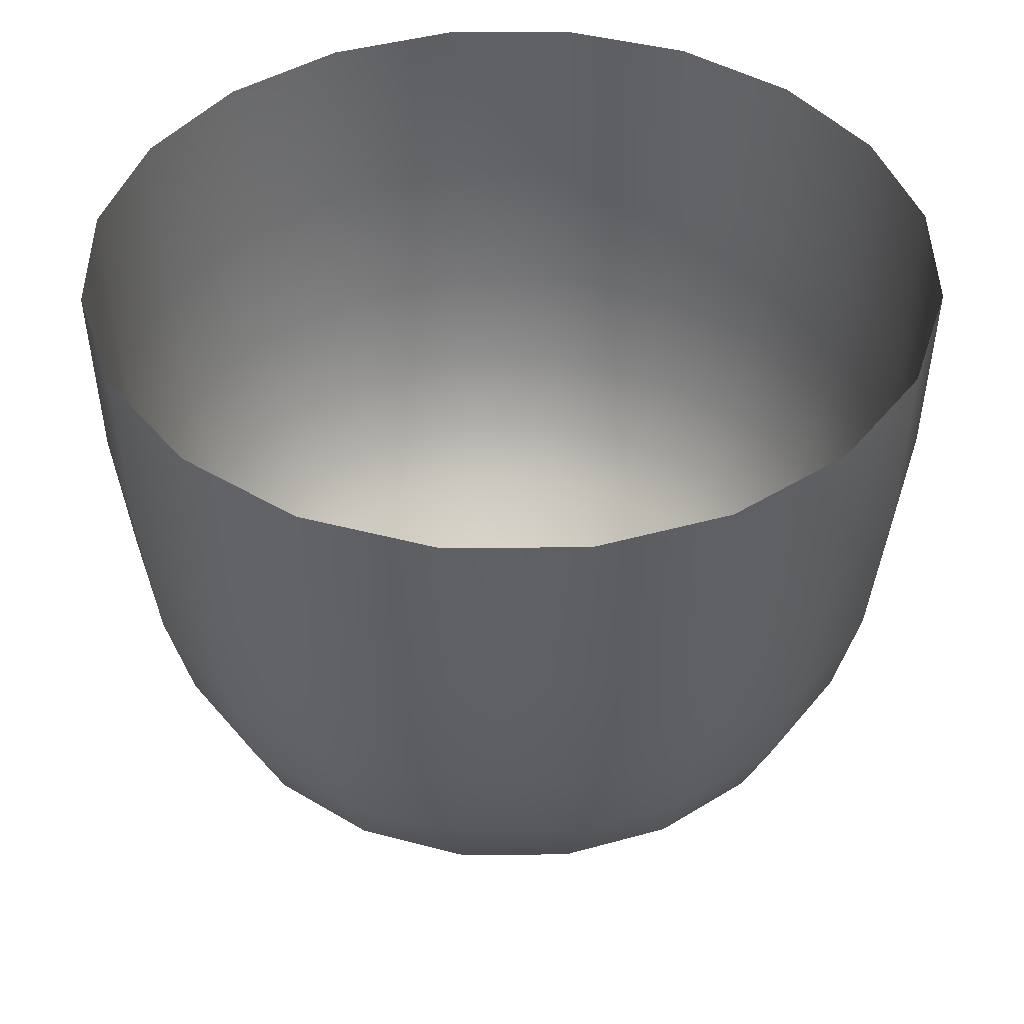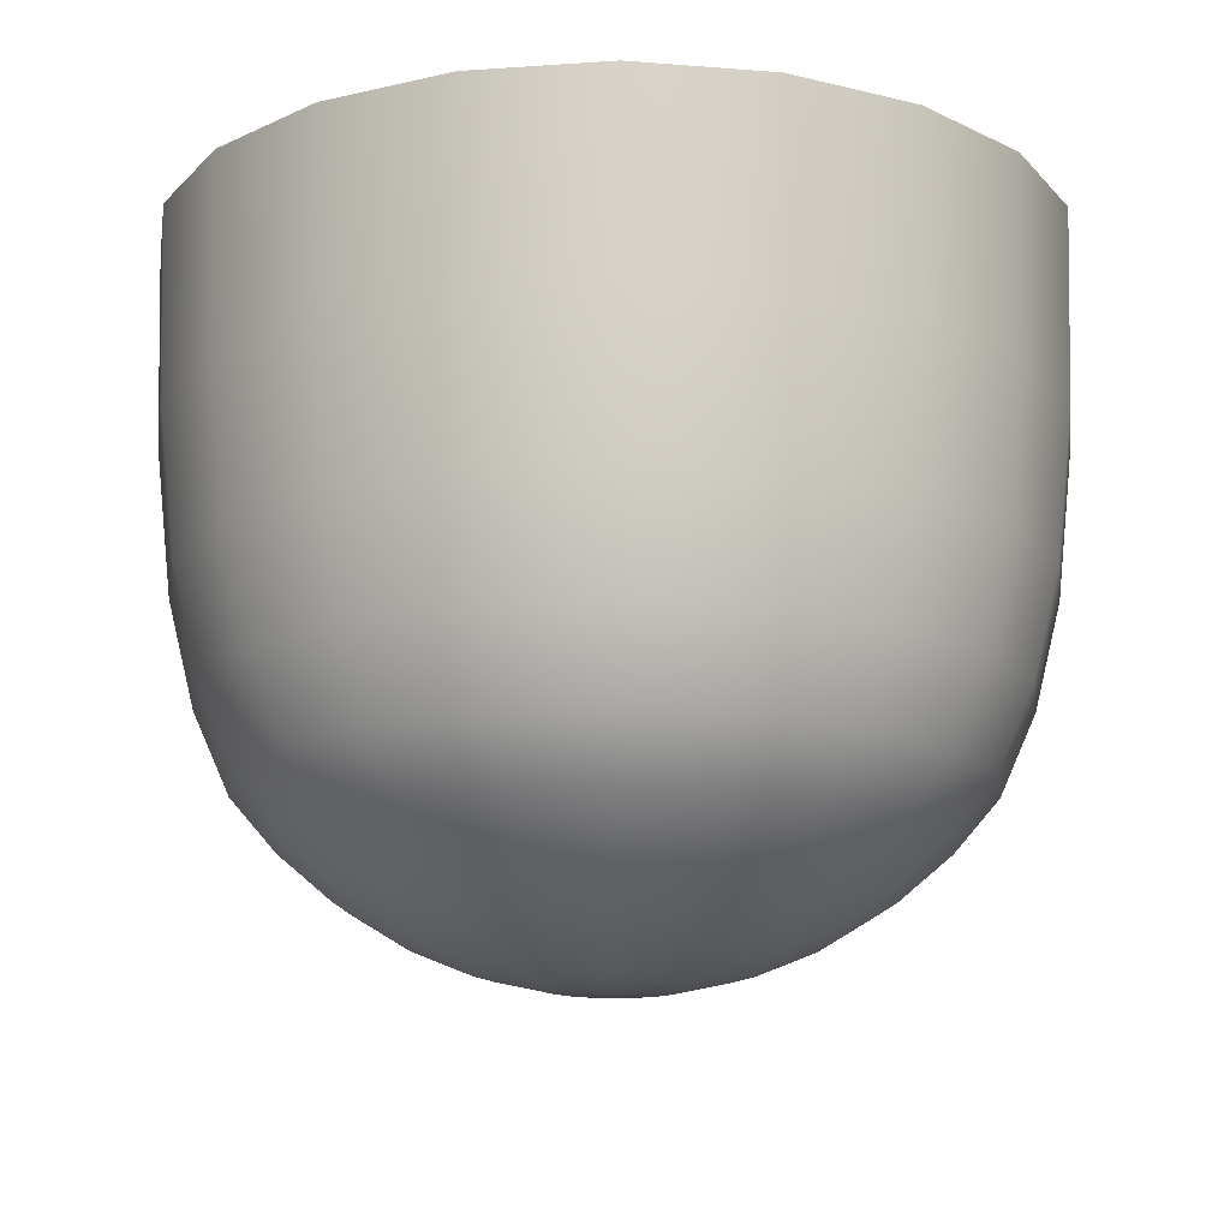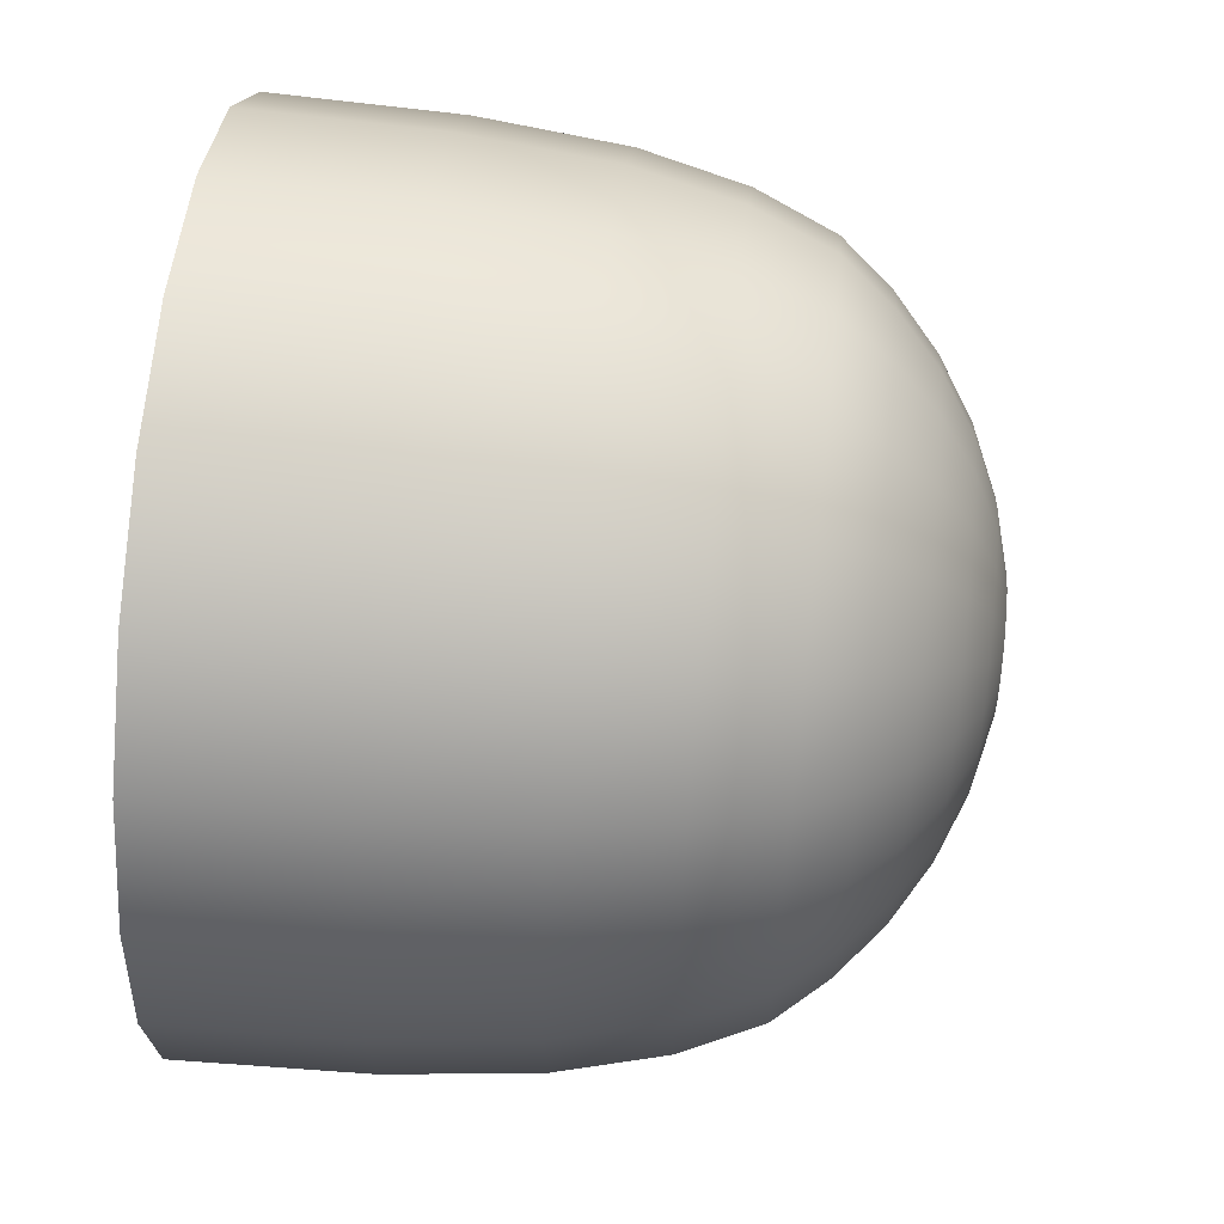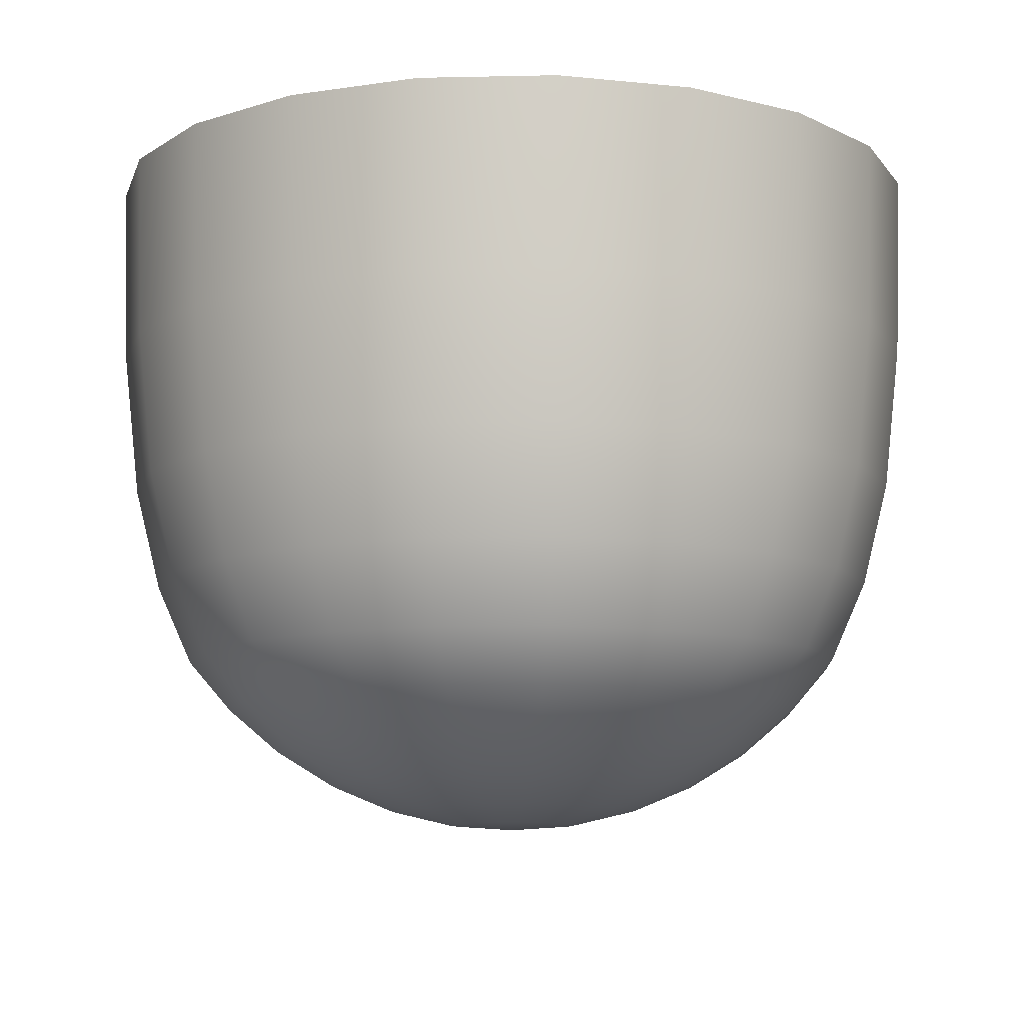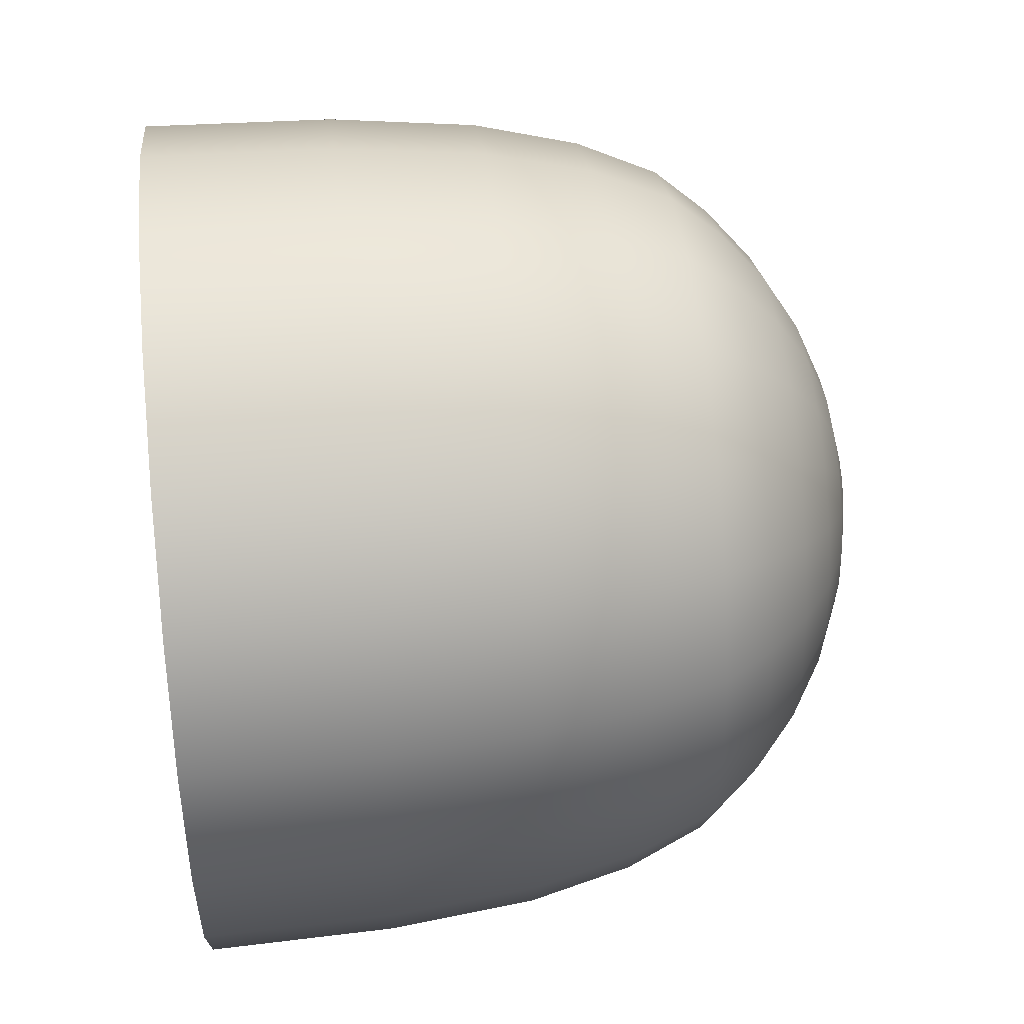
<metadata>
{"format":"obj","ext":"obj","renderer":"f3d","projection":"perspective","resolution":1024,"background":"white","views":[{"elev":42.6,"azim":-81.4,"up":"+Y"},{"elev":-15.0,"azim":107.4,"up":"+Y"},{"elev":60.3,"azim":-84.0,"up":"+Z"},{"elev":-10.0,"azim":-5.8,"up":"+Y"},{"elev":48.3,"azim":-96.0,"up":"+Z"}]}
</metadata>
<code>
g VFX_Rhino_WindCone_V01
v 1 0.6187 -2.748e-16
v 0.9511 0.6187 -0.309
v 0.9393 0.1831 -0.3052
v 0.9877 0.1831 -1.508e-16
v 0.9045 -0.1582 -0.2939
v 0.9511 0.6187 0.309
v 0.9511 -0.1582 -6.698e-17
v 0.8474 -0.4021 -0.2753
v 0.9393 0.1831 0.3052
v 0.809 0.6187 0.5878
v 0.891 -0.4021 -2.305e-17
v 0.7694 -0.5878 -0.25
v 0.7991 0.1831 0.5805
v 0.5878 0.6187 0.809
v 0.9045 -0.1582 0.2939
v 0.809 -0.5878 0
v 0.6725 -0.7071 -0.2185
v 0.5805 0.1831 0.7991
v 0.309 0.6187 0.9511
v 0.8474 -0.4021 0.2753
v 0.7694 -0.1582 0.559
v 0.7071 -0.7071 0
v 0.559 -0.809 -0.1816
v 0.3052 0.1831 0.9393
v -2.98e-08 0.6187 1
v 0.559 -0.1582 0.7694
v 0.7694 -0.5878 0.25
v 0.7208 -0.4021 0.5237
v 0.5878 -0.809 0
v 0.4318 -0.891 -0.1403
v -2.944e-08 0.1831 0.9877
v -0.309 0.6187 0.9511
v 0.2939 -0.1582 0.9045
v 0.5237 -0.4021 0.7208
v 0.6725 -0.7071 0.2185
v 0.6545 -0.5878 0.4755
v 0.454 -0.891 0
v 0.2939 -0.9511 -0.09549
v -0.3052 0.1831 0.9393
v -0.5878 0.6187 0.809
v -2.834e-08 -0.1582 0.9511
v 0.2753 -0.4021 0.8474
v 0.4755 -0.5878 0.6545
v 0.559 -0.809 0.1816
v 0.5721 -0.7071 0.4156
v 0.309 -0.9511 0
v 0.1488 -0.9877 -0.04834
v 0.4318 -0.891 0.1403
v 0.4755 -0.809 0.3455
v 0.4156 -0.7071 0.5721
v 0.25 -0.5878 0.7694
v 0.1564 -0.9877 0
v -0 -1 0
v 0.2939 -0.9511 0.09549
v 0.3673 -0.891 0.2668
v 0.3455 -0.809 0.4755
v 0.1488 -0.9877 0.04834
v -0 -1 0
v 0.25 -0.9511 0.1816
v -2.655e-08 -0.4021 0.891
v 0.2185 -0.7071 0.6725
v 0.2668 -0.891 0.3673
v 0.1266 -0.9877 0.09195
v -0 -1 0
v 0.1816 -0.9511 0.25
v 0.1816 -0.809 0.559
v -2.411e-08 -0.5878 0.809
v -0.2939 -0.1582 0.9045
v 0.09195 -0.9877 0.1266
v -0 -1 0
v 0.1403 -0.891 0.4318
v -2.107e-08 -0.7071 0.7071
v -0.2753 -0.4021 0.8474
v -0.5805 0.1831 0.7991
v -0.809 0.6187 0.5878
v 0.09549 -0.9511 0.2939
v -1.752e-08 -0.809 0.5878
v -0.25 -0.5878 0.7694
v -0.559 -0.1582 0.7694
v -0.7991 0.1831 0.5805
v -0.9511 0.6187 0.309
v -0.5237 -0.4021 0.7208
v -0.2185 -0.7071 0.6725
v -1.353e-08 -0.891 0.454
v -0.9393 0.1831 0.3052
v -1 0.6187 -2.748e-16
v -0.7694 -0.1582 0.559
v -0.4755 -0.5878 0.6545
v -0.1816 -0.809 0.559
v -0.9877 0.1831 -1.508e-16
v -0.9511 0.6187 -0.309
v -0.7208 -0.4021 0.5237
v -0.9045 -0.1582 0.2939
v -0.4156 -0.7071 0.5721
v -0.9393 0.1831 -0.3052
v -0.809 0.6187 -0.5878
v -0.9511 -0.1582 -6.698e-17
v -0.6545 -0.5878 0.4755
v -0.8474 -0.4021 0.2753
v -0.7991 0.1831 -0.5805
v -0.5878 0.6187 -0.809
v -0.9045 -0.1582 -0.2939
v -0.891 -0.4021 -2.305e-17
v -0.7694 -0.5878 0.25
v -0.5721 -0.7071 0.4156
v -0.5805 0.1831 -0.7991
v -0.309 0.6187 -0.9511
v -0.7694 -0.1582 -0.559
v -0.8474 -0.4021 -0.2753
v -0.809 -0.5878 0
v -0.3052 0.1831 -0.9393
v -0 0.6187 -1
v -0.559 -0.1582 -0.7694
v -0.7208 -0.4021 -0.5237
v -0 0.1831 -0.9877
v 0.309 0.6187 -0.9511
v -0.2939 -0.1582 -0.9045
v 0.3052 0.1831 -0.9393
v 0.5878 0.6187 -0.809
v -0.6725 -0.7071 0.2185
v -0.7694 -0.5878 -0.25
v -0.5237 -0.4021 -0.7208
v -0 -0.1582 -0.9511
v 0.5805 0.1831 -0.7991
v 0.809 0.6187 -0.5878
v -0.7071 -0.7071 0
v -0.6545 -0.5878 -0.4755
v -0.2753 -0.4021 -0.8474
v 0.2939 -0.1582 -0.9045
v 0.7991 0.1831 -0.5805
v 0.9511 0.6187 -0.309
v 0.9393 0.1831 -0.3052
v 0.559 -0.1582 -0.7694
v 0.7694 -0.1582 -0.559
v 0.9045 -0.1582 -0.2939
v -0 -0.4021 -0.891
v -0.4755 -0.5878 -0.6545
v 0.2753 -0.4021 -0.8474
v 0.7208 -0.4021 -0.5237
v 0.8474 -0.4021 -0.2753
v 0.5237 -0.4021 -0.7208
v -0.25 -0.5878 -0.7694
v 0.6545 -0.5878 -0.4755
v 0.7694 -0.5878 -0.25
v -0 -0.5878 -0.809
v 0.4755 -0.5878 -0.6545
v 0.25 -0.5878 -0.7694
v 0.5721 -0.7071 -0.4156
v 0.6725 -0.7071 -0.2185
v 0.4156 -0.7071 -0.5721
v 0.2185 -0.7071 -0.6725
v -0 -0.7071 -0.7071
v -0.2185 -0.7071 -0.6725
v 0.4755 -0.809 -0.3455
v 0.559 -0.809 -0.1816
v 0.3455 -0.809 -0.4755
v 0.1816 -0.809 -0.559
v -0 -0.809 -0.5878
v 0.3673 -0.891 -0.2668
v 0.4318 -0.891 -0.1403
v 0.2668 -0.891 -0.3673
v 0.1403 -0.891 -0.4318
v 0.25 -0.9511 -0.1816
v 0.2939 -0.9511 -0.09549
v 0.1816 -0.9511 -0.25
v 0.1266 -0.9877 -0.09195
v 0.1488 -0.9877 -0.04834
v -0 -1 0
v 0.09195 -0.9877 -0.1266
v -0 -1 0
v 0.09549 -0.9511 -0.2939
v 0.04834 -0.9877 -0.1488
v -0 -1 0
v -0 -0.9877 -0.1564
v -0 -1 0
v -0 -0.9511 -0.309
v -0 -0.891 -0.454
v -0.04834 -0.9877 -0.1488
v -0 -1 0
v -0.09549 -0.9511 -0.2939
v -0.1403 -0.891 -0.4318
v -0.09195 -0.9877 -0.1266
v -0 -1 0
v -0.1816 -0.9511 -0.25
v -0.1816 -0.809 -0.559
v -0.2668 -0.891 -0.3673
v -0.1266 -0.9877 -0.09195
v -0 -1 0
v -0.3455 -0.809 -0.4755
v -0.25 -0.9511 -0.1816
v -0.4156 -0.7071 -0.5721
v -0.3673 -0.891 -0.2668
v -0.1488 -0.9877 -0.04834
v -0 -1 0
v -0.5721 -0.7071 -0.4156
v -0.4755 -0.809 -0.3455
v -0.2939 -0.9511 -0.09549
v -0.6725 -0.7071 -0.2185
v -0.4318 -0.891 -0.1403
v -0.559 -0.809 -0.1816
v -0.1564 -0.9877 0
v -0 -1 0
v -0.5878 -0.809 0
v -0.309 -0.9511 0
v -0.454 -0.891 0
v -0.559 -0.809 0.1816
v -0.1488 -0.9877 0.04834
v -0 -1 0
v -0.2939 -0.9511 0.09549
v -0.4318 -0.891 0.1403
v -0.4755 -0.809 0.3455
v -0.1266 -0.9877 0.09195
v -0 -1 0
v -0.25 -0.9511 0.1816
v -0.3673 -0.891 0.2668
v -0.3455 -0.809 0.4755
v -0.09195 -0.9877 0.1266
v -0 -1 0
v -0.1816 -0.9511 0.25
v -0.2668 -0.891 0.3673
v -0.1403 -0.891 0.4318
v -0.04834 -0.9877 0.1488
v -0 -1 0
v -0.09549 -0.9511 0.2939
v -9.209e-09 -0.9511 0.309
v -4.662e-09 -0.9877 0.1564
v -0 -1 0
v 0.04834 -0.9877 0.1488
v -0 -1 0
v -0 -1 0
g VFX_Rhino_WindCone_V01_0
f 3 2 1
f 3 1 4
f 5 3 4
f 4 1 6
f 5 4 7
f 8 5 7
f 4 6 9
f 7 4 9
f 9 6 10
f 8 7 11
f 12 8 11
f 9 10 13
f 13 10 14
f 7 9 15
f 11 7 15
f 15 9 13
f 12 11 16
f 17 12 16
f 13 14 18
f 18 14 19
f 11 15 20
f 16 11 20
f 15 13 21
f 21 13 18
f 20 15 21
f 17 16 22
f 23 17 22
f 18 19 24
f 24 19 25
f 21 18 26
f 26 18 24
f 16 20 27
f 22 16 27
f 20 21 28
f 28 21 26
f 27 20 28
f 23 22 29
f 30 23 29
f 24 25 31
f 31 25 32
f 26 24 33
f 33 24 31
f 28 26 34
f 34 26 33
f 22 27 35
f 29 22 35
f 27 28 36
f 36 28 34
f 35 27 36
f 30 29 37
f 38 30 37
f 31 32 39
f 39 32 40
f 33 31 41
f 41 31 39
f 34 33 42
f 42 33 41
f 36 34 43
f 43 34 42
f 29 35 44
f 37 29 44
f 35 36 45
f 45 36 43
f 44 35 45
f 38 37 46
f 47 38 46
f 37 44 48
f 46 37 48
f 44 45 49
f 48 44 49
f 45 43 50
f 49 45 50
f 43 42 51
f 50 43 51
f 47 46 52
f 52 53 47
f 46 48 54
f 52 46 54
f 48 49 55
f 54 48 55
f 49 50 56
f 55 49 56
f 52 54 57
f 57 58 52
f 54 55 59
f 57 54 59
f 51 42 60
f 42 41 60
f 50 51 61
f 56 50 61
f 55 56 62
f 59 55 62
f 57 59 63
f 63 64 57
f 63 59 65
f 59 62 65
f 62 56 66
f 56 61 66
f 61 51 67
f 51 60 67
f 60 41 68
f 41 39 68
f 63 65 69
f 69 70 63
f 65 62 71
f 62 66 71
f 66 61 72
f 61 67 72
f 67 60 73
f 60 68 73
f 68 39 74
f 39 40 74
f 74 40 75
f 69 65 76
f 65 71 76
f 71 66 77
f 66 72 77
f 72 67 78
f 67 73 78
f 73 68 79
f 68 74 79
f 74 75 80
f 79 74 80
f 80 75 81
f 73 79 82
f 78 73 82
f 72 78 83
f 77 72 83
f 71 77 84
f 76 71 84
f 80 81 85
f 85 81 86
f 79 80 87
f 82 79 87
f 87 80 85
f 78 82 88
f 83 78 88
f 77 83 89
f 84 77 89
f 85 86 90
f 90 86 91
f 82 87 92
f 88 82 92
f 87 85 93
f 93 85 90
f 92 87 93
f 83 88 94
f 89 83 94
f 90 91 95
f 95 91 96
f 93 90 97
f 97 90 95
f 88 92 98
f 94 88 98
f 92 93 99
f 99 93 97
f 98 92 99
f 95 96 100
f 100 96 101
f 97 95 102
f 102 95 100
f 99 97 103
f 103 97 102
f 98 99 104
f 104 99 103
f 94 98 105
f 105 98 104
f 100 101 106
f 106 101 107
f 102 100 108
f 108 100 106
f 103 102 109
f 109 102 108
f 104 103 110
f 110 103 109
f 106 107 111
f 111 107 112
f 108 106 113
f 113 106 111
f 109 108 114
f 114 108 113
f 111 112 115
f 115 112 116
f 113 111 117
f 117 111 115
f 115 116 118
f 118 116 119
f 120 104 110
f 105 104 120
f 110 109 121
f 121 109 114
f 114 113 122
f 122 113 117
f 117 115 123
f 123 115 118
f 118 119 124
f 124 119 125
f 120 110 126
f 126 110 121
f 121 114 127
f 127 114 122
f 122 117 128
f 128 117 123
f 123 118 129
f 129 118 124
f 124 125 130
f 130 125 131
f 130 131 132
f 133 124 130
f 129 124 133
f 134 130 132
f 133 130 134
f 134 132 135
f 136 123 129
f 128 123 136
f 137 122 128
f 127 122 137
f 138 129 133
f 136 129 138
f 139 134 135
f 139 135 140
f 141 133 134
f 138 133 141
f 141 134 139
f 142 128 136
f 137 128 142
f 143 139 140
f 143 140 144
f 145 136 138
f 142 136 145
f 146 141 139
f 146 139 143
f 147 138 141
f 145 138 147
f 147 141 146
f 148 143 144
f 148 144 149
f 150 146 143
f 150 143 148
f 151 147 146
f 151 146 150
f 152 145 147
f 152 147 151
f 153 142 145
f 153 145 152
f 154 148 149
f 154 149 155
f 156 150 148
f 156 148 154
f 157 151 150
f 157 150 156
f 158 152 151
f 158 151 157
f 159 154 155
f 159 155 160
f 161 156 154
f 161 154 159
f 162 157 156
f 162 156 161
f 163 159 160
f 163 160 164
f 165 161 159
f 165 159 163
f 166 163 164
f 166 164 167
f 167 168 166
f 169 163 166
f 169 165 163
f 166 170 169
f 171 161 165
f 171 162 161
f 172 165 169
f 172 171 165
f 169 173 172
f 174 171 172
f 172 175 174
f 176 162 171
f 174 176 171
f 176 177 162
f 177 157 162
f 177 158 157
f 178 176 174
f 174 179 178
f 180 177 176
f 178 180 176
f 181 158 177
f 180 181 177
f 182 180 178
f 178 183 182
f 182 184 180
f 184 181 180
f 181 185 158
f 185 152 158
f 185 153 152
f 186 185 181
f 184 186 181
f 187 184 182
f 182 188 187
f 189 153 185
f 186 189 185
f 187 190 184
f 190 186 184
f 189 191 153
f 191 142 153
f 191 137 142
f 192 189 186
f 190 192 186
f 193 190 187
f 187 194 193
f 195 137 191
f 195 127 137
f 196 191 189
f 192 196 189
f 196 195 191
f 193 197 190
f 197 192 190
f 198 127 195
f 198 121 127
f 126 121 198
f 199 196 192
f 197 199 192
f 200 195 196
f 200 198 195
f 199 200 196
f 201 197 193
f 193 202 201
f 203 126 198
f 203 198 200
f 204 199 197
f 201 204 197
f 205 200 199
f 205 203 200
f 204 205 199
f 206 126 203
f 206 120 126
f 207 204 201
f 201 208 207
f 209 205 204
f 207 209 204
f 210 203 205
f 210 206 203
f 209 210 205
f 211 120 206
f 211 105 120
f 212 209 207
f 207 213 212
f 214 210 209
f 212 214 209
f 215 206 210
f 215 211 206
f 214 215 210
f 216 105 211
f 216 94 105
f 89 94 216
f 217 214 212
f 212 218 217
f 219 215 214
f 217 219 214
f 220 211 215
f 220 216 211
f 219 220 215
f 221 89 216
f 221 216 220
f 84 89 221
f 222 219 217
f 217 223 222
f 224 220 219
f 224 221 220
f 222 224 219
f 225 84 221
f 225 221 224
f 76 84 225
f 226 224 222
f 226 225 224
f 222 227 226
f 228 76 225
f 228 225 226
f 226 229 228
f 69 76 228
f 228 230 69

</code>
